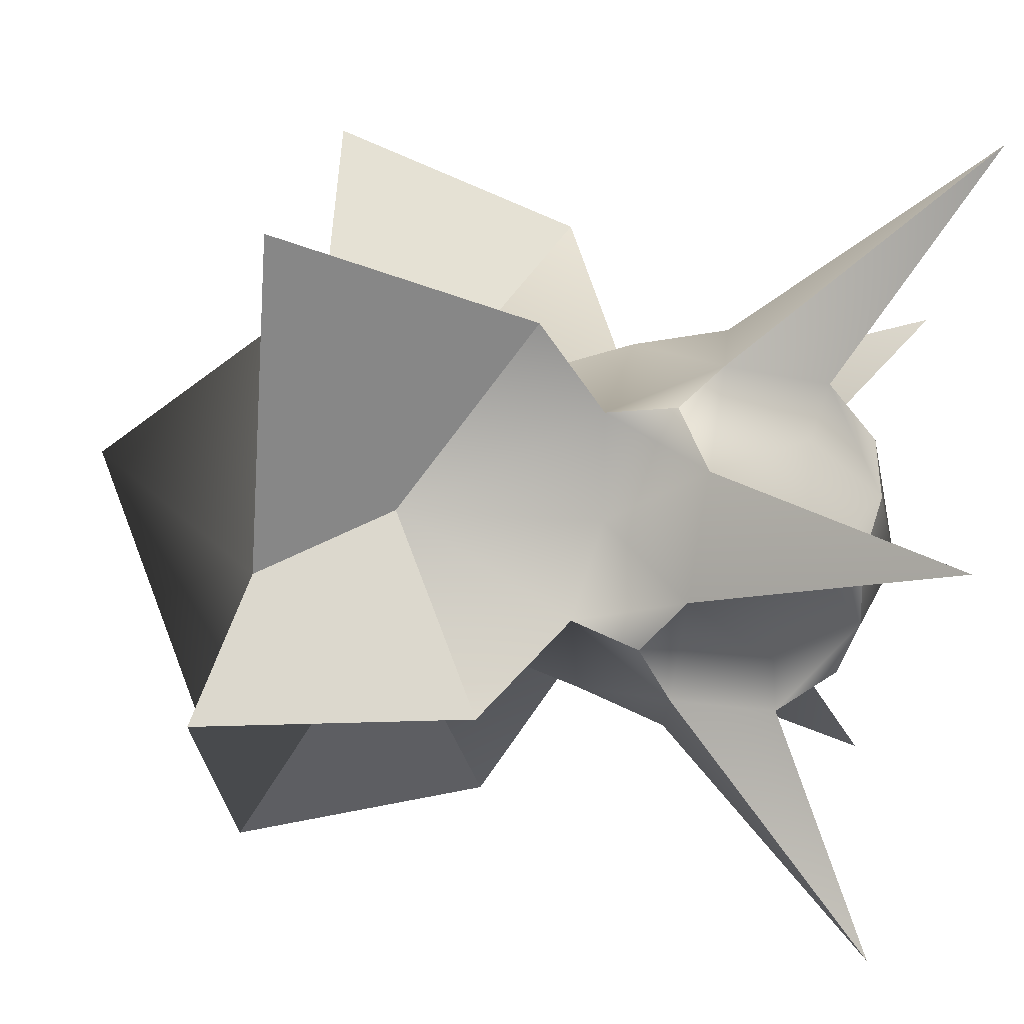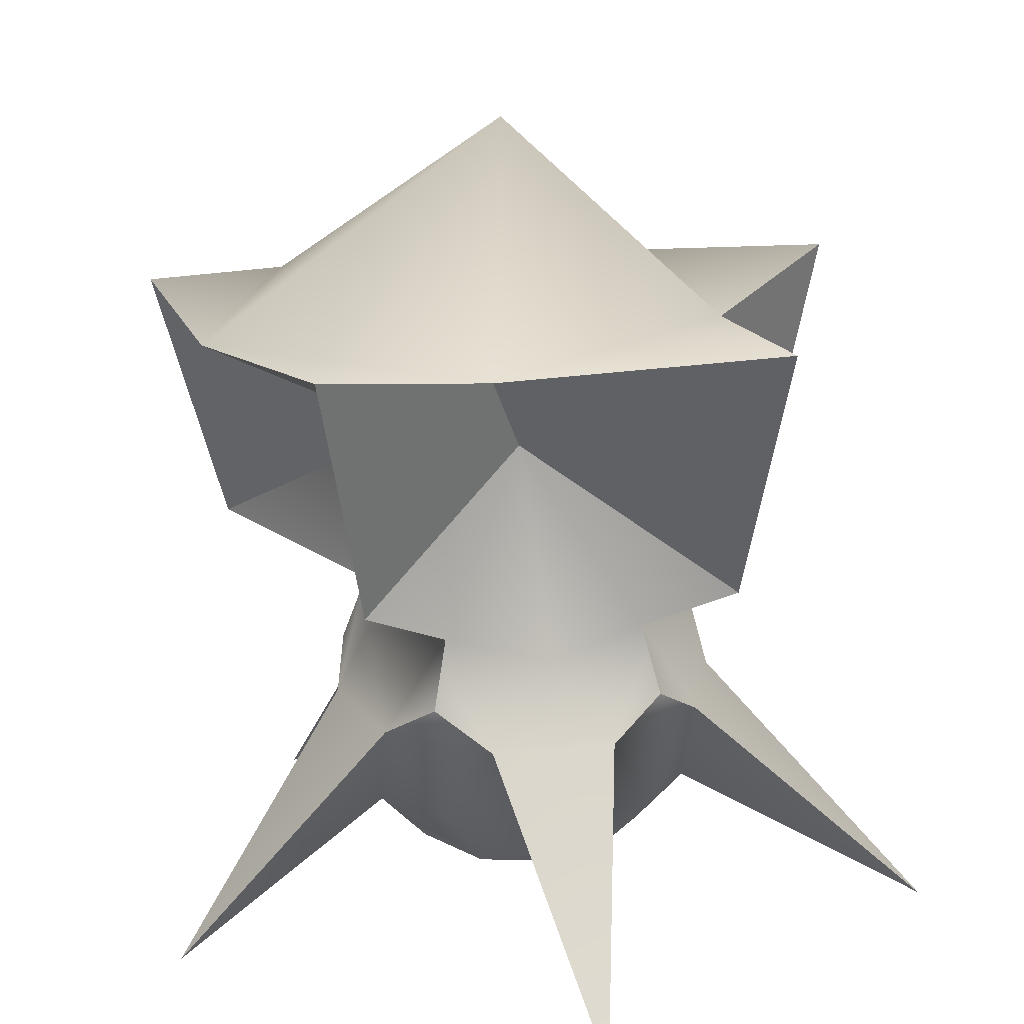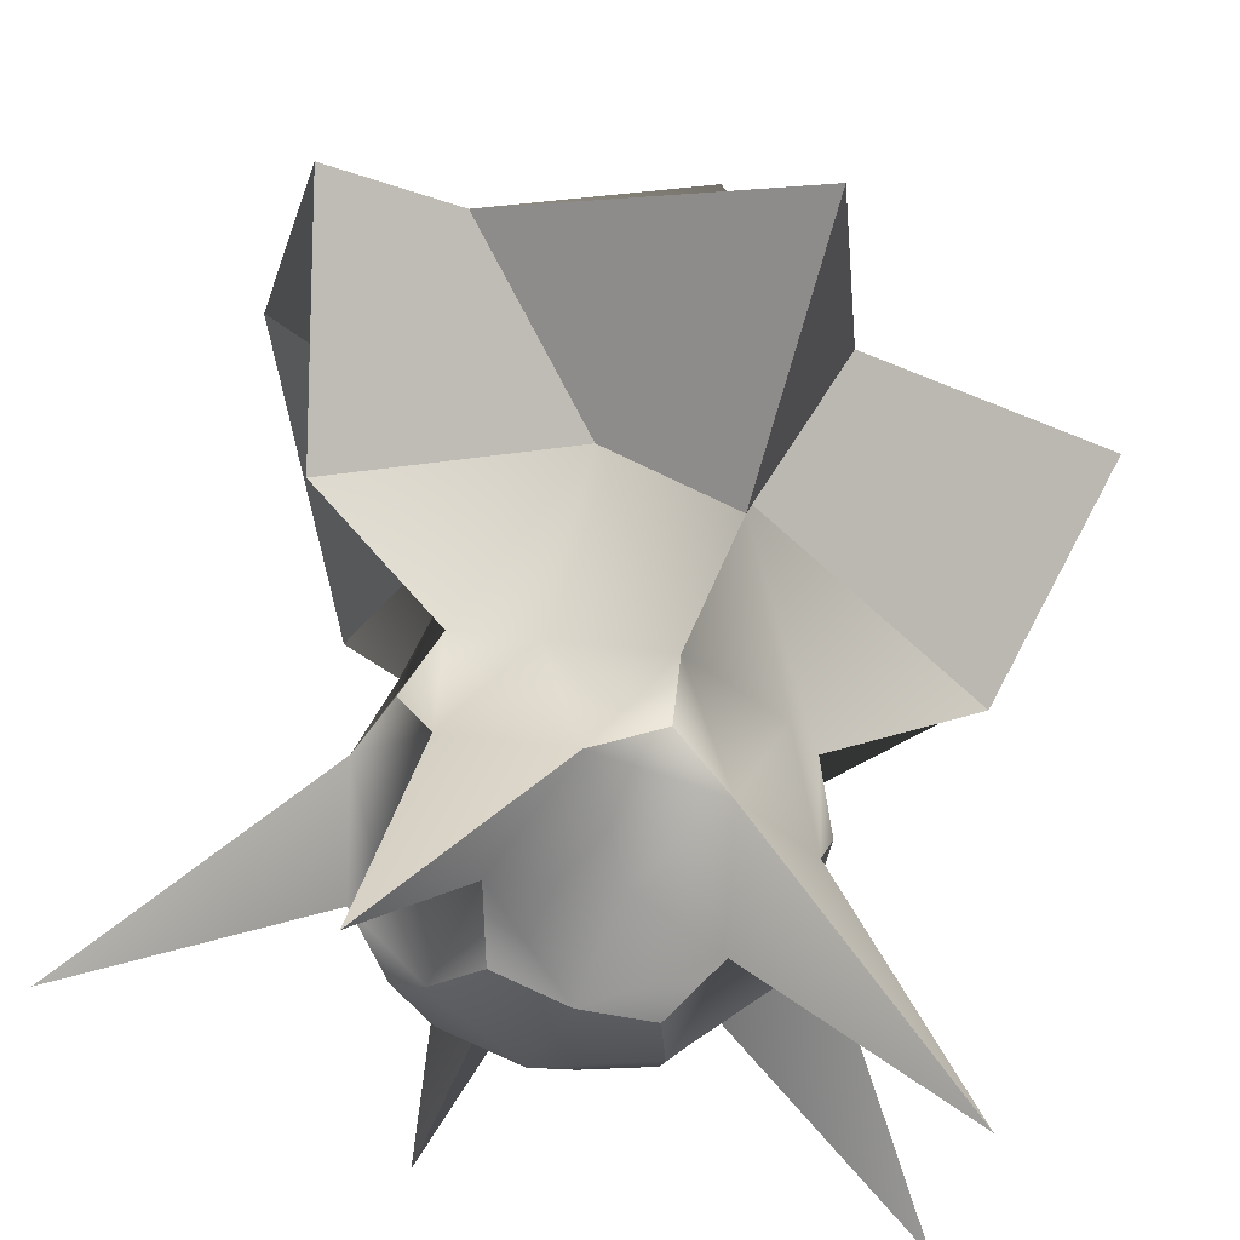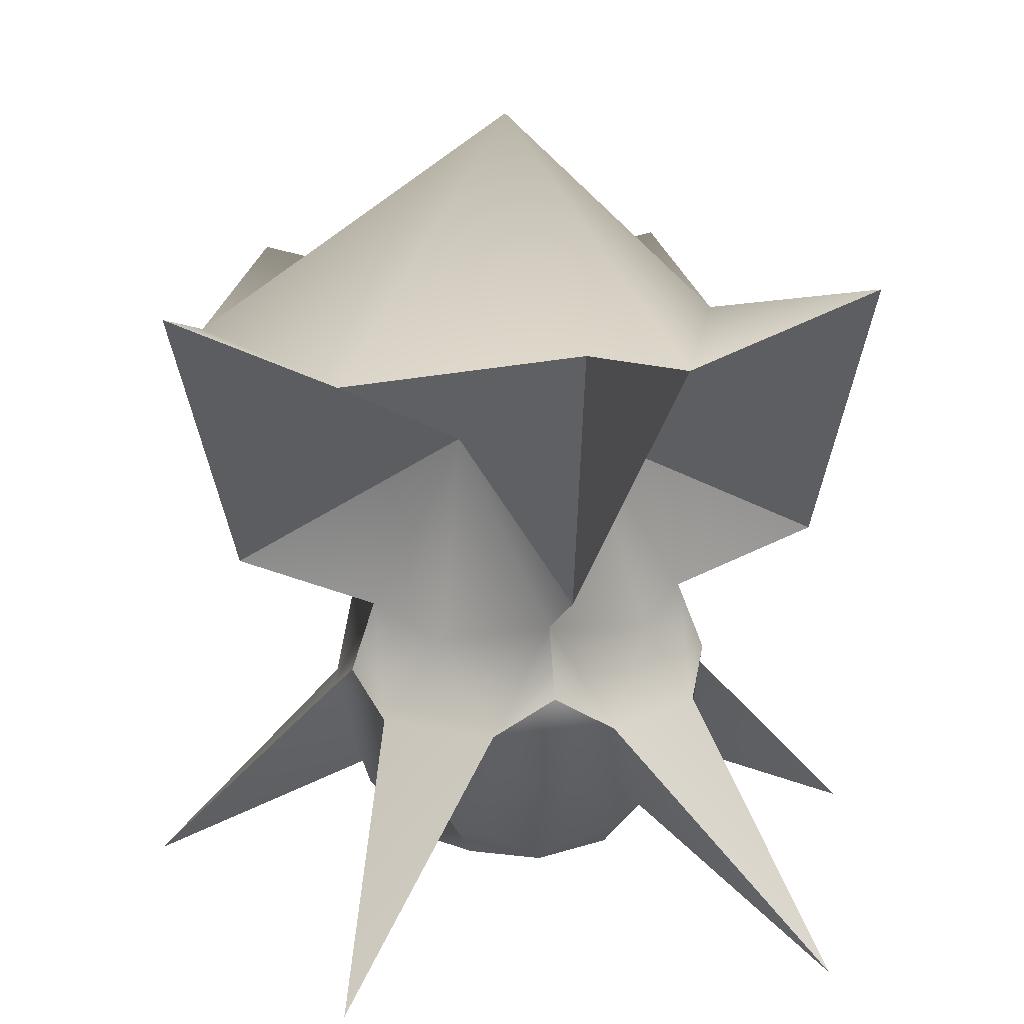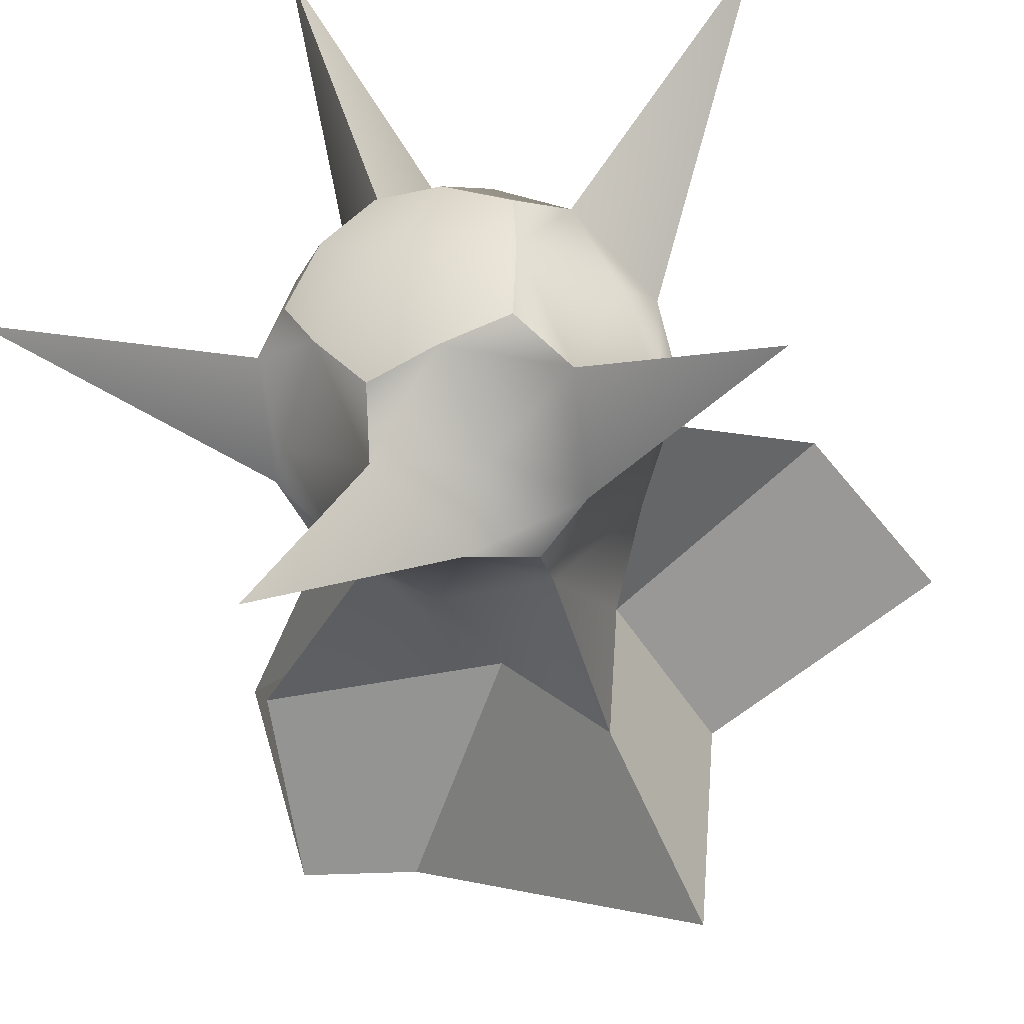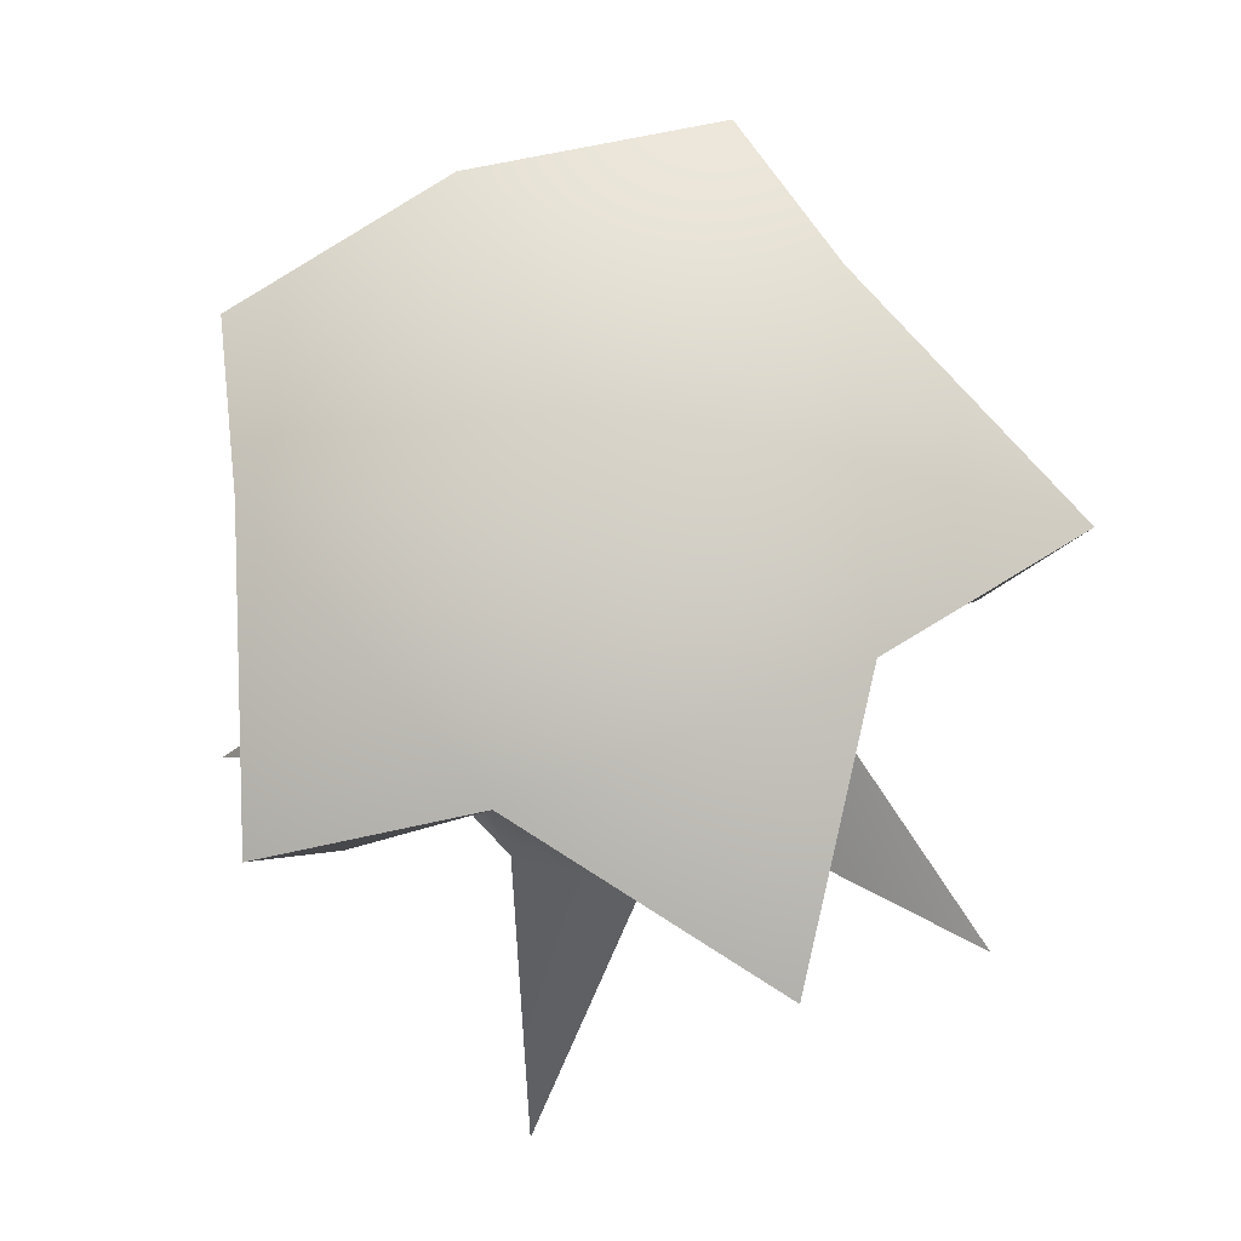
<metadata>
{"format":"obj","ext":"obj","renderer":"f3d","projection":"perspective","resolution":1024,"background":"white","views":[{"elev":74.4,"azim":-79.1,"up":"+Z"},{"elev":20.3,"azim":45.1,"up":"+Y"},{"elev":68.7,"azim":14.4,"up":"+Z"},{"elev":13.9,"azim":-64.4,"up":"+Y"},{"elev":-39.6,"azim":19.3,"up":"+Z"},{"elev":79.5,"azim":68.3,"up":"+Y"}]}
</metadata>
<code>
g default
v -0.5301 -1.139 -1.963
v -1.956 -1.171 0
v -1.331 0.8421 -0.9094
v -0.7987 0.1698 -0.5774
v -0.7987 0.1698 0.5774
v -0.5301 -1.139 1.963
v -1.331 0.8421 0.9094
v 0.3982 0.8808 -1.471
v 0.3982 0.8808 1.471
v 0.2993 0.1943 -0.9342
v -0.5891 -0.808 0
v 0.5088 -0.7835 -0.3568
v -0.1698 -0.7987 -0.5774
v -0.1698 -0.7987 0.5774
v 0.2993 0.1943 0.9342
v 0.9778 0.2095 0
v 0.5088 -0.7835 0.3568
v 1.777 -1.088 -1.213
v 1.777 -1.088 1.213
v 0.9508 0.02129 -0.309
v 0.5876 0.01316 -0.809
v 0.251 0.5315 -0.809
v 0.5446 -0.8387 0
v 0.6998 -0.5102 -0.5
v 0.9508 0.02129 0.309
v 0.6998 -0.5102 0.5
v 0.9042 -0.4271 0
v 0.5876 0.01316 0.809
v 0.2806 1.449 0.3195
v 0.251 0.5315 0.809
v 0.7134 0.4633 0.5257
v -0.7024 1.427 0
v -0.3269 1.435 0.5169
v -0.3269 1.435 -0.5169
v -0.1703 2.998 -0
v -0.8387 -0.5446 0
v -0.9508 -0.02129 -0.309
v -0.5876 -0.01316 -0.809
v -0.251 -0.5315 -0.809
v -0.4062 -0.86 -0.309
v -0.7134 -0.4633 -0.5257
v -0.4062 -0.86 0.309
v -0.251 -0.5315 0.809
v -0.5876 -0.01316 0.809
v -0.9508 -0.02129 0.309
v -0.7134 -0.4633 0.5257
v 0 0 -1
v 0.1815 -0.8468 -0.5
v 0.2863 -0.4409 -0.8507
v -0.6998 0.5102 -0.5
v -0.2863 0.4409 -0.8507
v -0.6998 0.5102 0.5
v -0.9042 0.4271 0
v 0 0 1
v -0.2863 0.4409 0.8507
v 0.1815 -0.8468 0.5
v 0.02238 -0.9997 0
v 0.2863 -0.4409 0.8507
v -0.9535 1.922 -1.329
v -1.646 2.089 -1.11
v -1.919 1.901 -0
v -1.646 2.089 1.11
v -0.9535 1.922 1.329
v 0.4651 2.137 1.796
v 0.6089 1.957 0.8216
v 1.77 2.166 -0
v 0.6089 1.957 -0.8216
v 0.4651 2.137 -1.796
v 0.2806 1.449 -0.3195
v 0.7134 0.4633 -0.5257
v 0.8387 0.5446 0
v 1.189 0.7457 0
v 0.6284 1.149 -0.2261
v 1.286 0.8012 0
v 1.467 0.9047 0
g pPlatonic1
f 8 34 59 68
f 71 16 20 70
f 20 18 21 70
f 21 10 22 70
f 22 8 69 70
f 26 17 23 27
f 23 12 24 27
f 24 18 20 27
f 20 16 25 27
f 25 19 26 27
f 30 15 28 31
f 28 19 25 31
f 25 16 71 31
f 69 8 68 67
f 29 9 30 31
f 59 60 61 35
f 61 62 63 35
f 63 64 65 35
f 65 66 67 35
f 67 68 59 35
f 40 11 36 41
f 36 2 37 41
f 37 4 38 41
f 38 1 39 41
f 39 13 40 41
f 45 2 36 46
f 36 11 42 46
f 42 14 43 46
f 43 6 44 46
f 44 5 45 46
f 48 13 39 49
f 39 1 47 49
f 47 10 21 49
f 21 18 24 49
f 24 12 48 49
f 47 1 38 51
f 38 4 50 51
f 50 3 34 51
f 34 8 22 51
f 22 10 47 51
f 37 2 45 53
f 45 5 52 53
f 52 7 32 53
f 32 3 50 53
f 50 4 37 53
f 52 5 44 55
f 44 6 54 55
f 54 15 30 55
f 30 9 33 55
f 33 7 52 55
f 42 11 40 57
f 40 13 48 57
f 48 12 23 57
f 23 17 56 57
f 56 14 42 57
f 54 6 43 58
f 43 14 56 58
f 56 17 26 58
f 26 19 28 58
f 28 15 54 58
f 34 3 60 59
f 3 32 61 60
f 32 7 62 61
f 7 33 63 62
f 33 9 64 63
f 9 29 65 64
f 29 75 66 65
f 75 69 67 66
f 74 73 72 71 70 69 75
f 71 72 74 75 29 31

</code>
